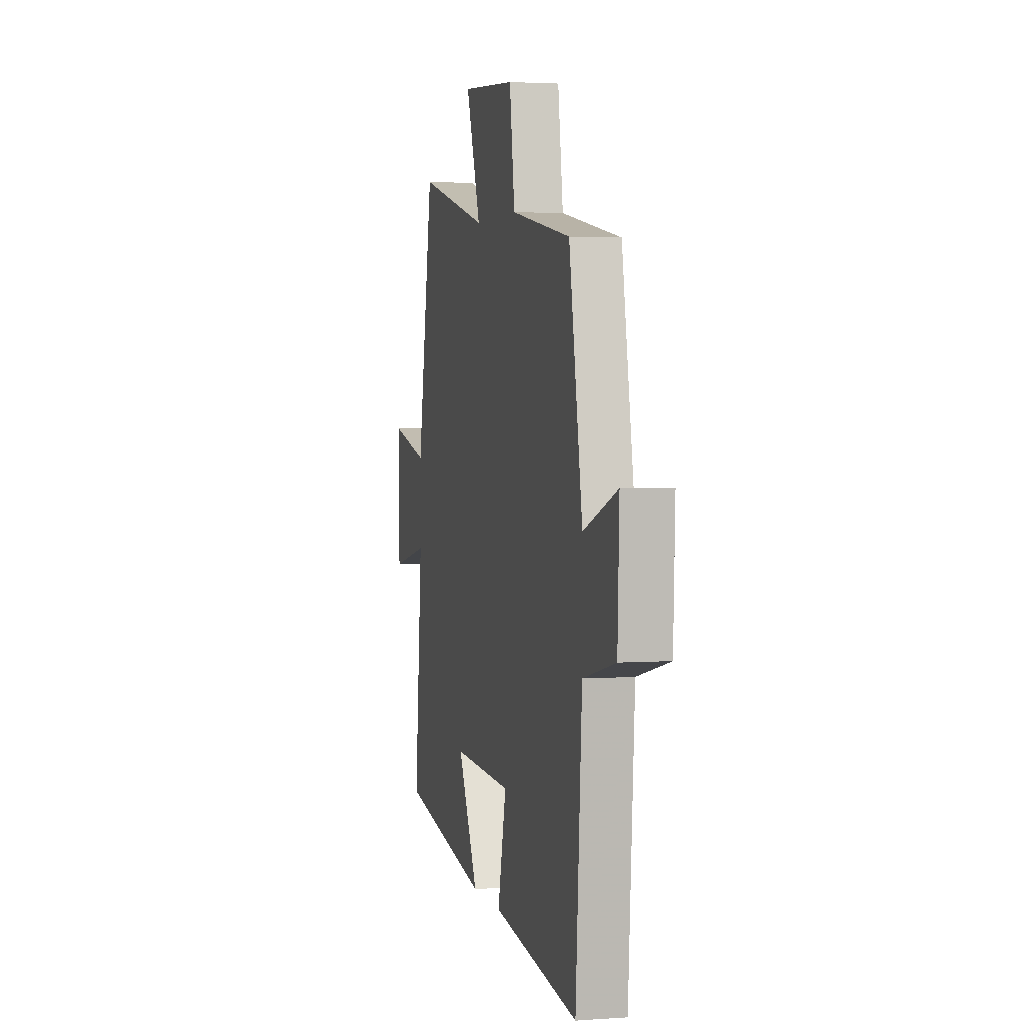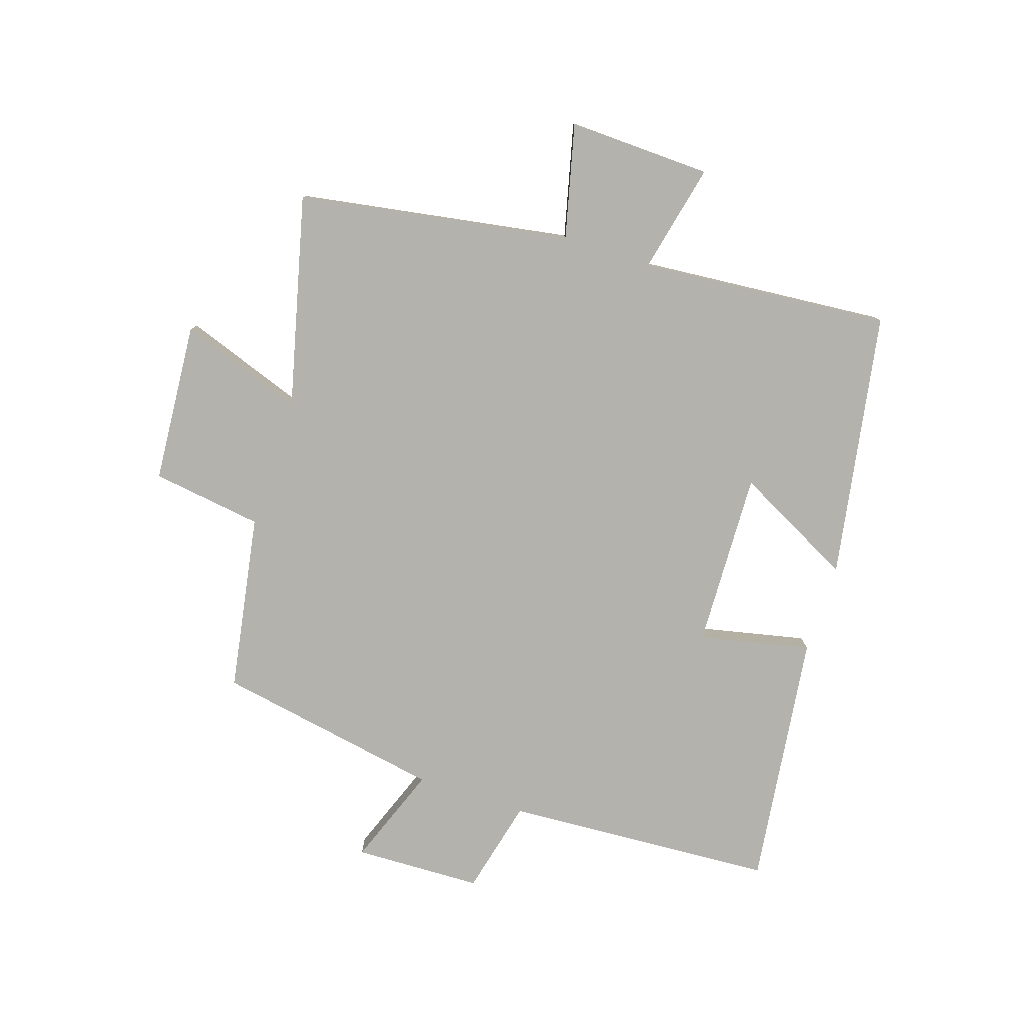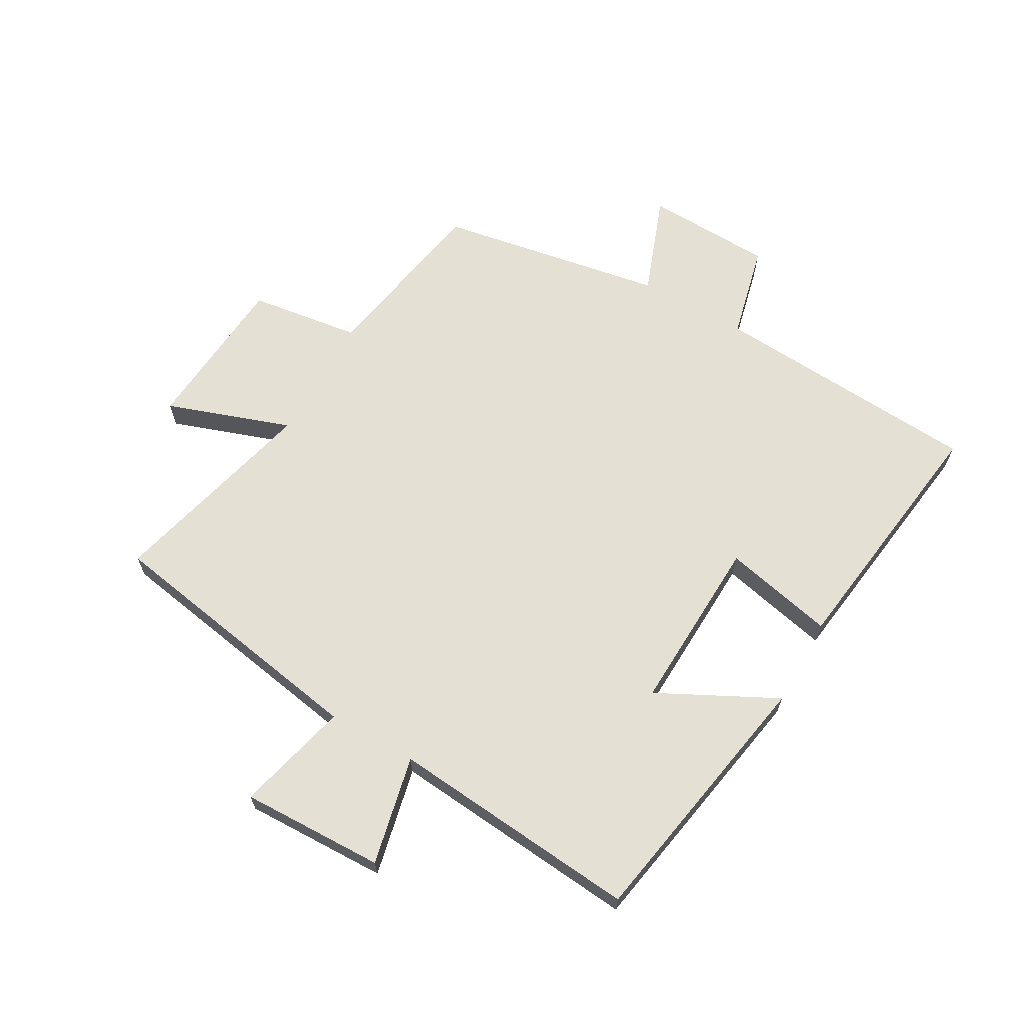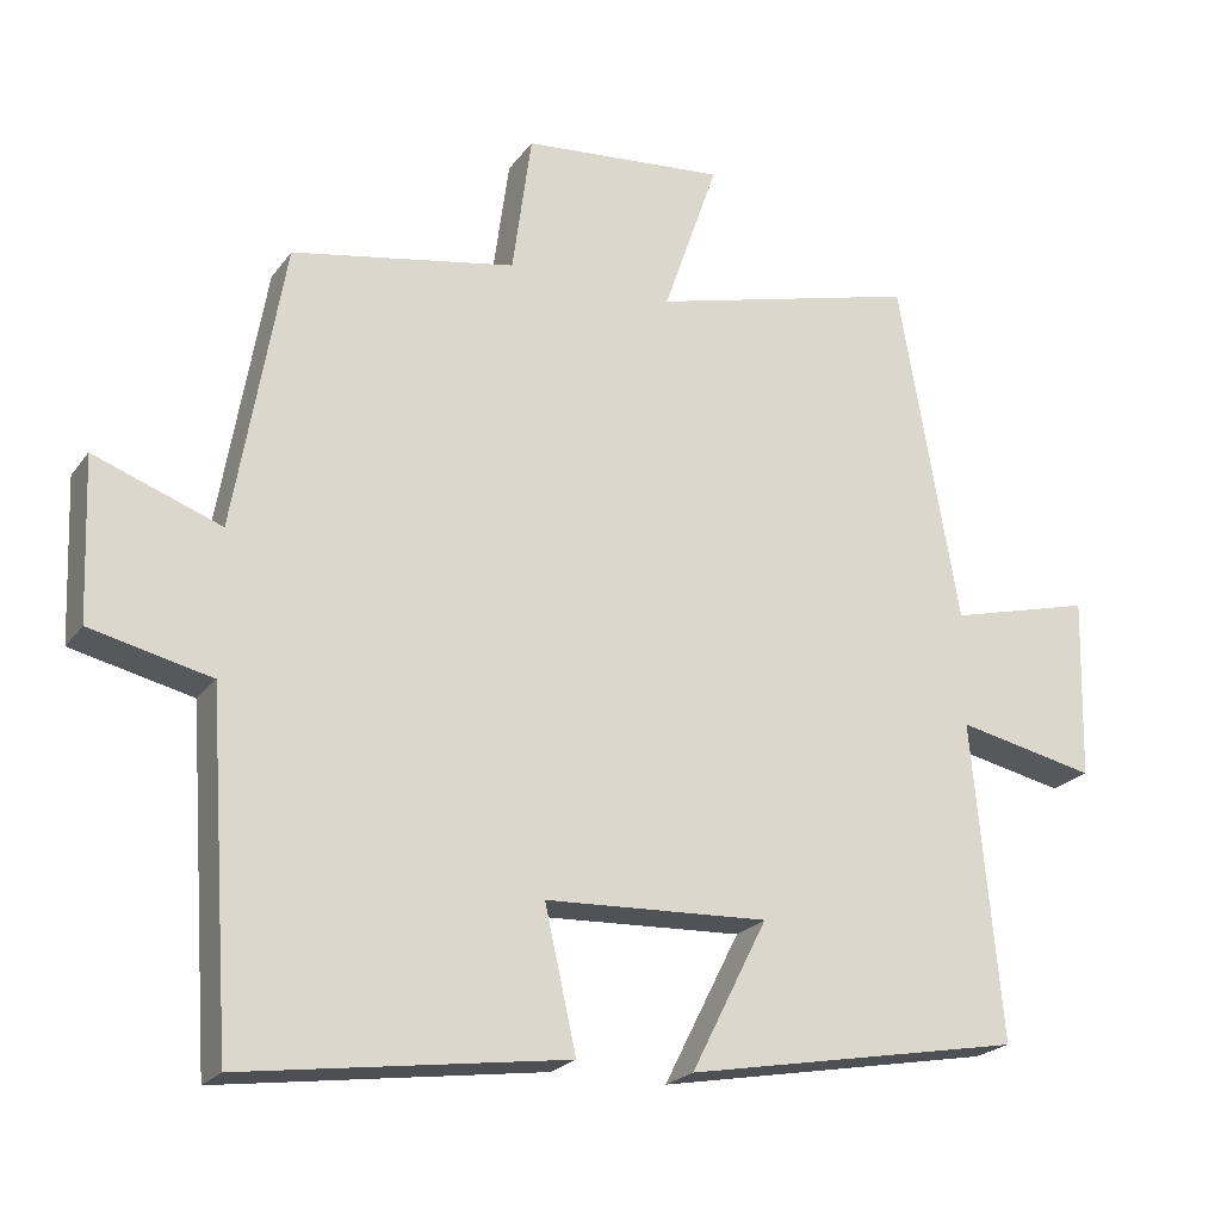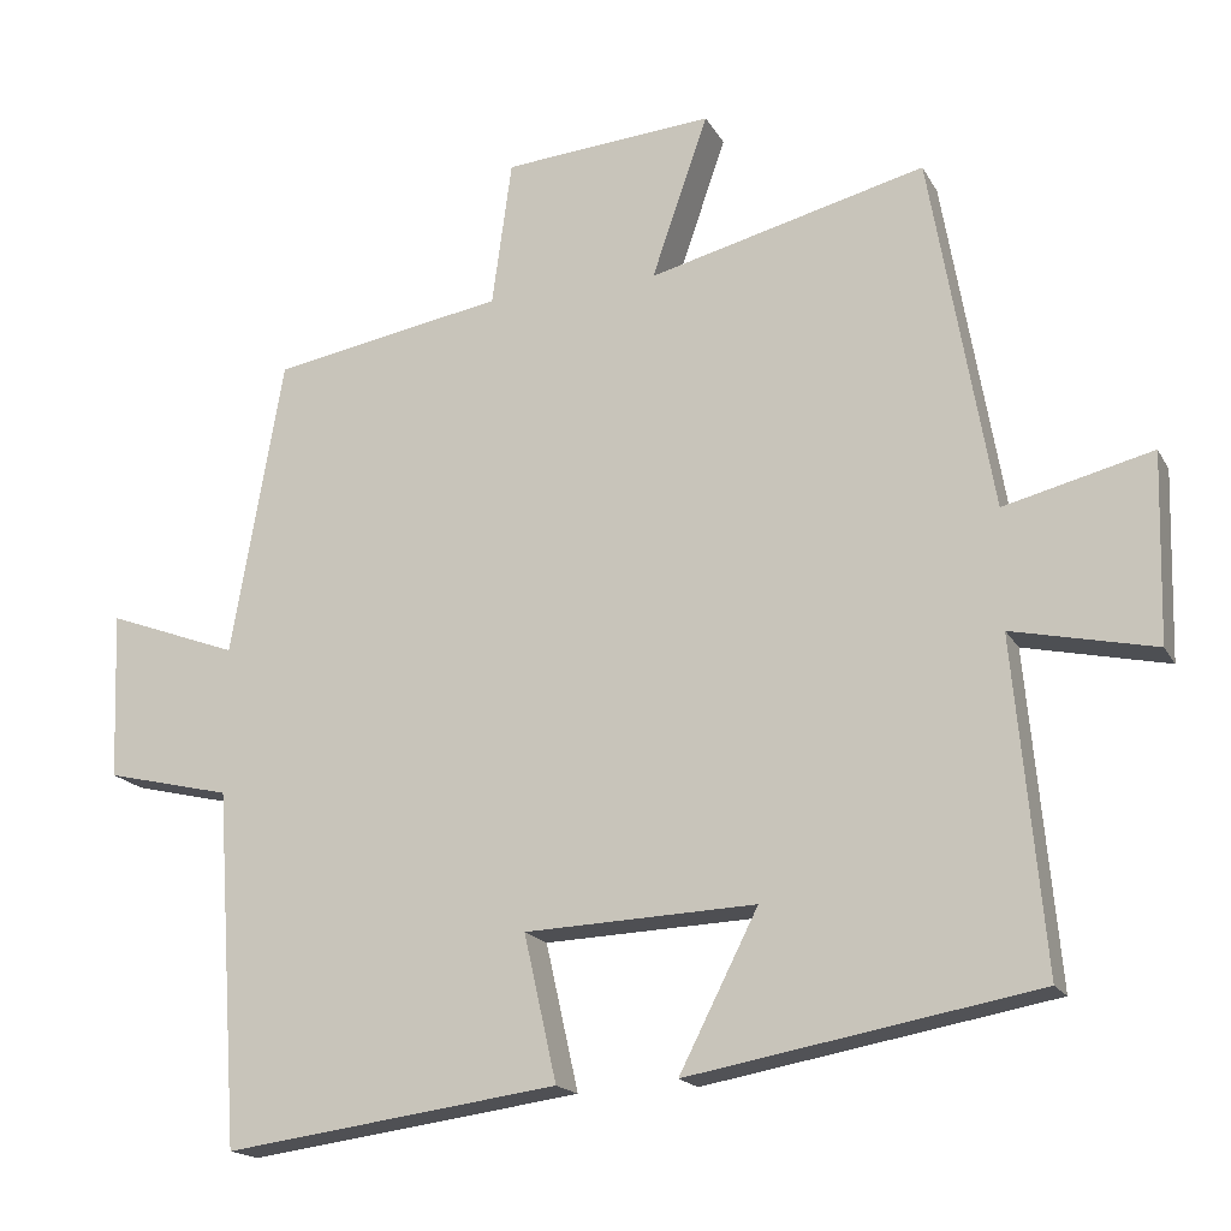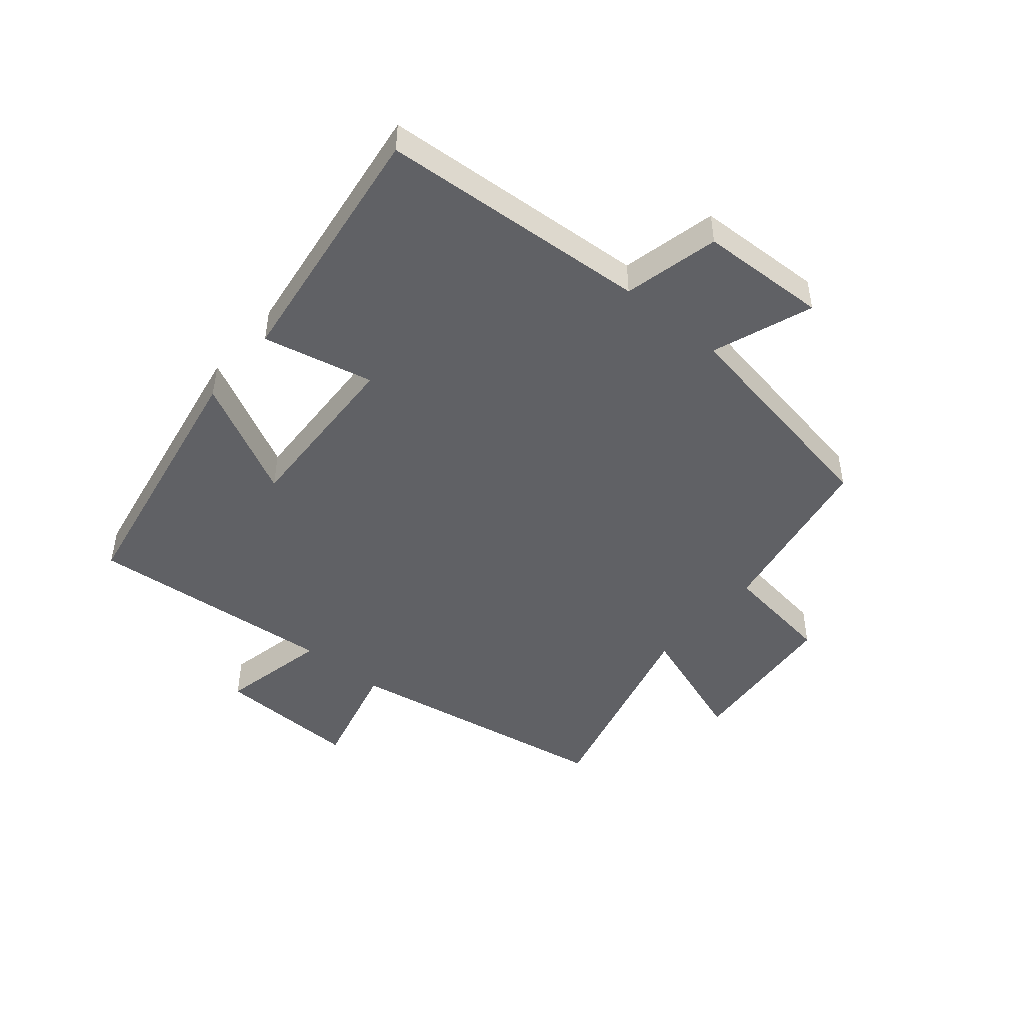
<metadata>
{"format":"obj","ext":"obj","renderer":"f3d","projection":"perspective","resolution":1024,"background":"white","views":[{"elev":2.8,"azim":-103.9,"up":"+Z"},{"elev":-79.6,"azim":71.5,"up":"+Y"},{"elev":65.7,"azim":119.5,"up":"+Y"},{"elev":-21.9,"azim":-26.1,"up":"+Z"},{"elev":-17.5,"azim":20.6,"up":"+Z"},{"elev":-47.2,"azim":-130.0,"up":"+Y"}]}
</metadata>
<code>
v 0.538 0.07 -0.421
v 0.1 0.07 -0.5
v 0.199 0.07 -0.305
v -0.091 0.07 -0.317
v -0.05 0.07 -0.5
v -0.47 0.07 -0.557
v -0.5 0.07 -0.112
v -0.657 0.07 -0.075
v -0.665 0.07 0.135
v -0.5 0.07 0.074
v -0.435 0.07 0.448
v -0.144 0.07 0.5
v -0.119 0.07 0.683
v 0.145 0.07 0.705
v 0.074 0.07 0.5
v 0.422 0.07 0.589
v 0.5 0.07 0.141
v 0.686 0.07 0.188
v 0.68 0.07 -0.048
v 0.5 0.07 -0.009
v 0.538 0 -0.421
v 0.1 0 -0.5
v 0.199 0 -0.305
v -0.091 0 -0.317
v -0.05 0 -0.5
v -0.47 0 -0.557
v -0.5 0 -0.112
v -0.657 0 -0.075
v -0.665 0 0.135
v -0.5 0 0.074
v -0.435 0 0.448
v -0.144 0 0.5
v -0.119 0 0.683
v 0.145 0 0.705
v 0.074 0 0.5
v 0.422 0 0.589
v 0.5 0 0.141
v 0.686 0 0.188
v 0.68 0 -0.048
v 0.5 0 -0.009
f 17 18 19 20
f 15 16 17 20
f 15 20 1
f 12 13 14 15
f 12 15 1
f 11 12 1
f 10 11 1
f 7 8 9 10
f 6 7 10
f 5 6 10
f 4 5 10
f 3 4 10
f 3 10 1
f 1 2 3
f 40 39 38 37
f 40 37 36 35
f 21 40 35
f 35 34 33 32
f 21 35 32
f 21 32 31
f 21 31 30
f 30 29 28 27
f 30 27 26
f 30 26 25
f 30 25 24
f 30 24 23
f 21 30 23
f 23 22 21
f 1 21 22 2
f 2 22 23 3
f 3 23 24 4
f 4 24 25 5
f 5 25 26 6
f 6 26 27 7
f 7 27 28 8
f 8 28 29 9
f 9 29 30 10
f 10 30 31 11
f 11 31 32 12
f 12 32 33 13
f 13 33 34 14
f 14 34 35 15
f 15 35 36 16
f 16 36 37 17
f 17 37 38 18
f 18 38 39 19
f 19 39 40 20
f 20 40 21 1

</code>
